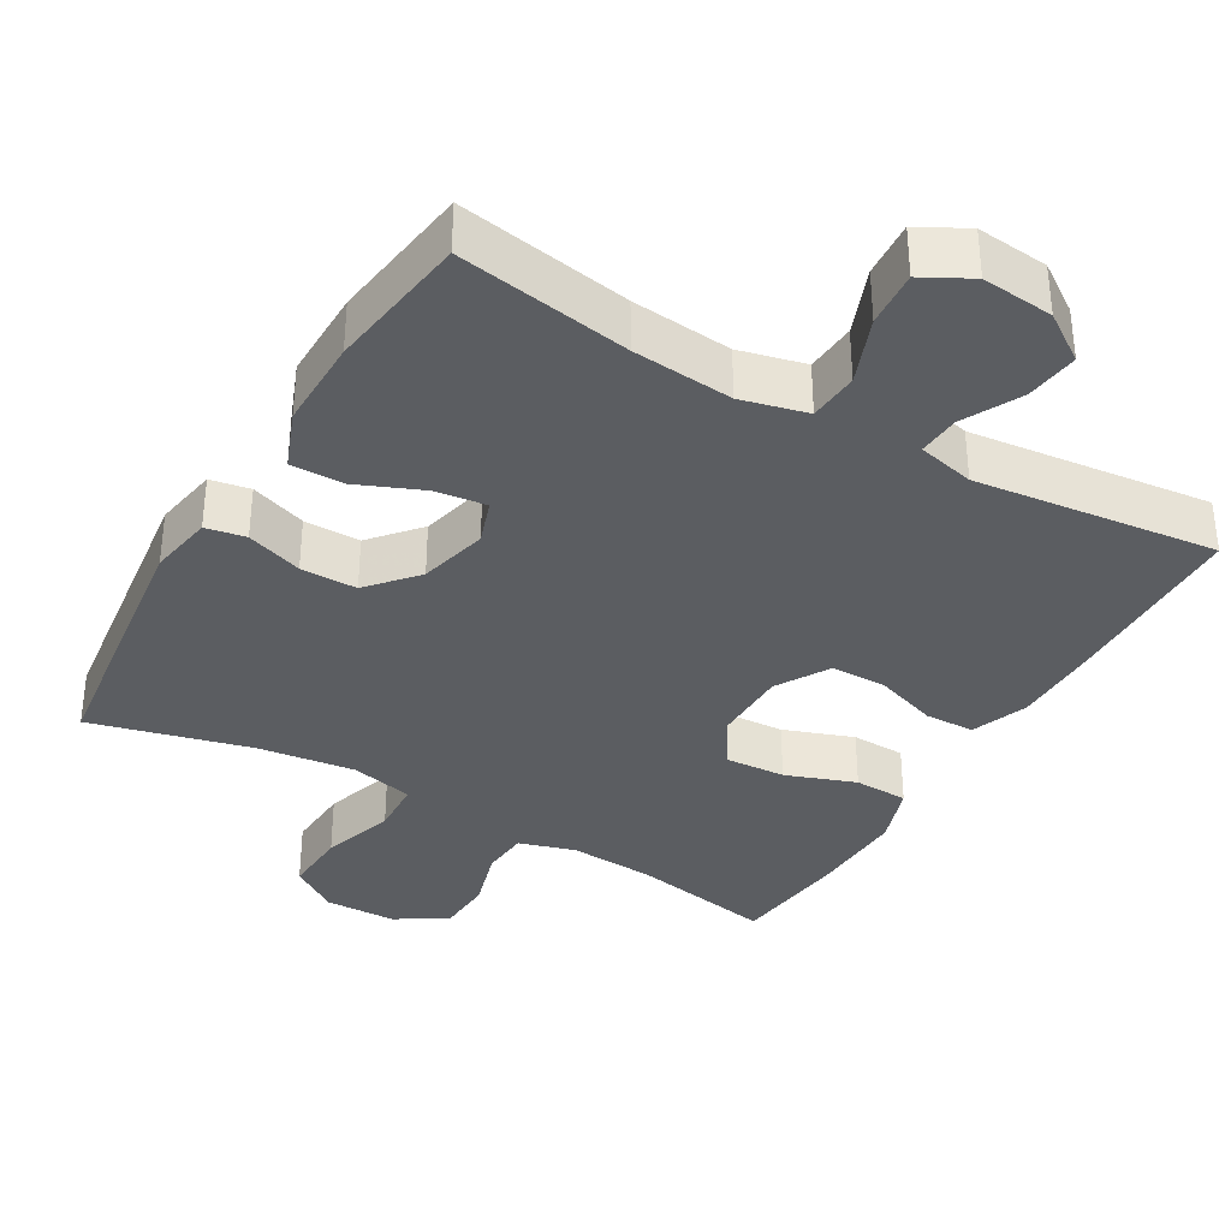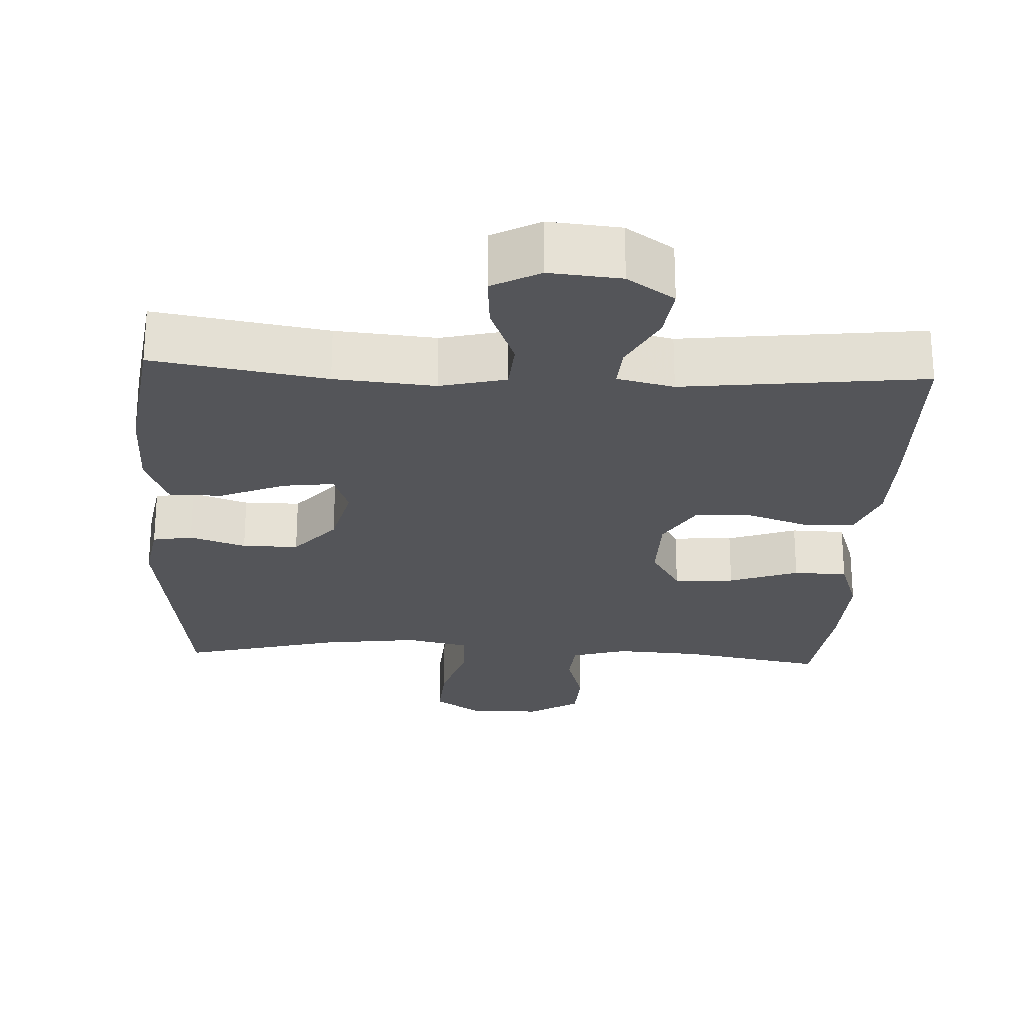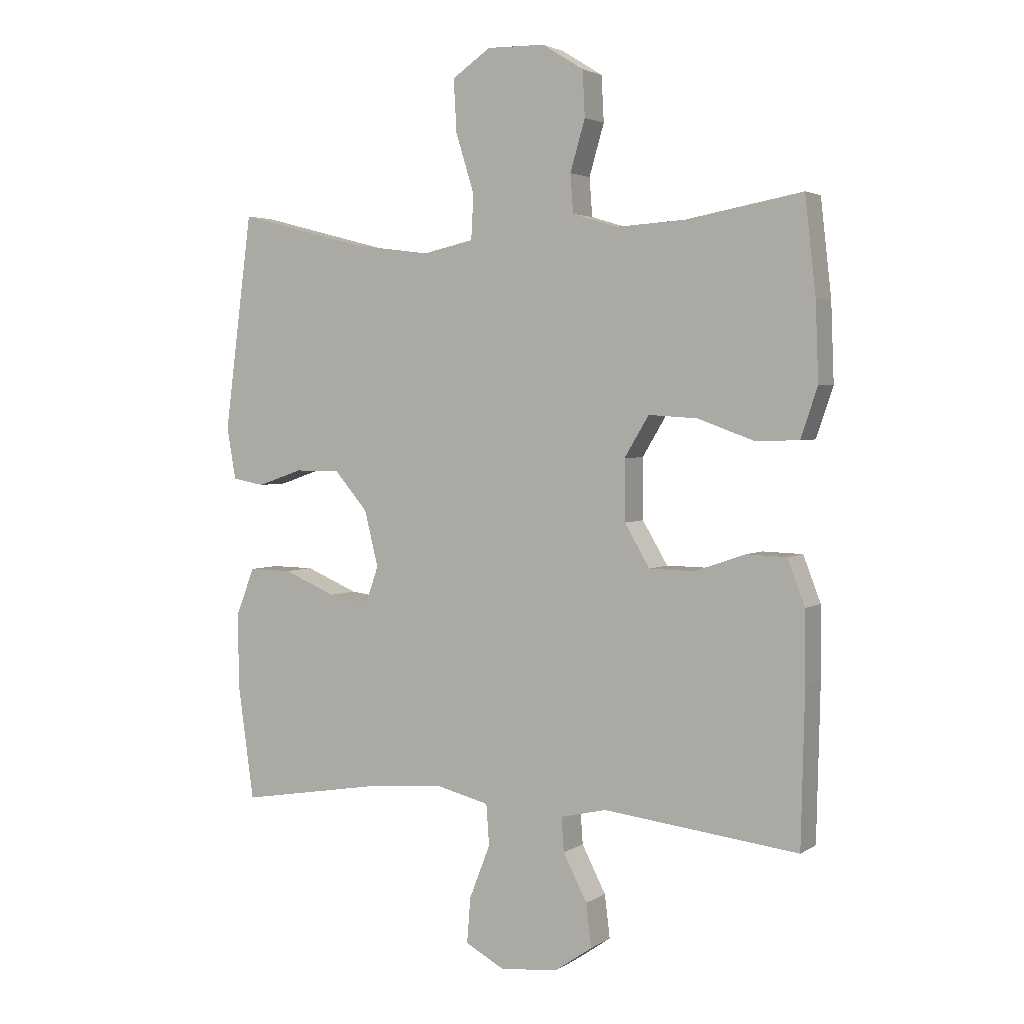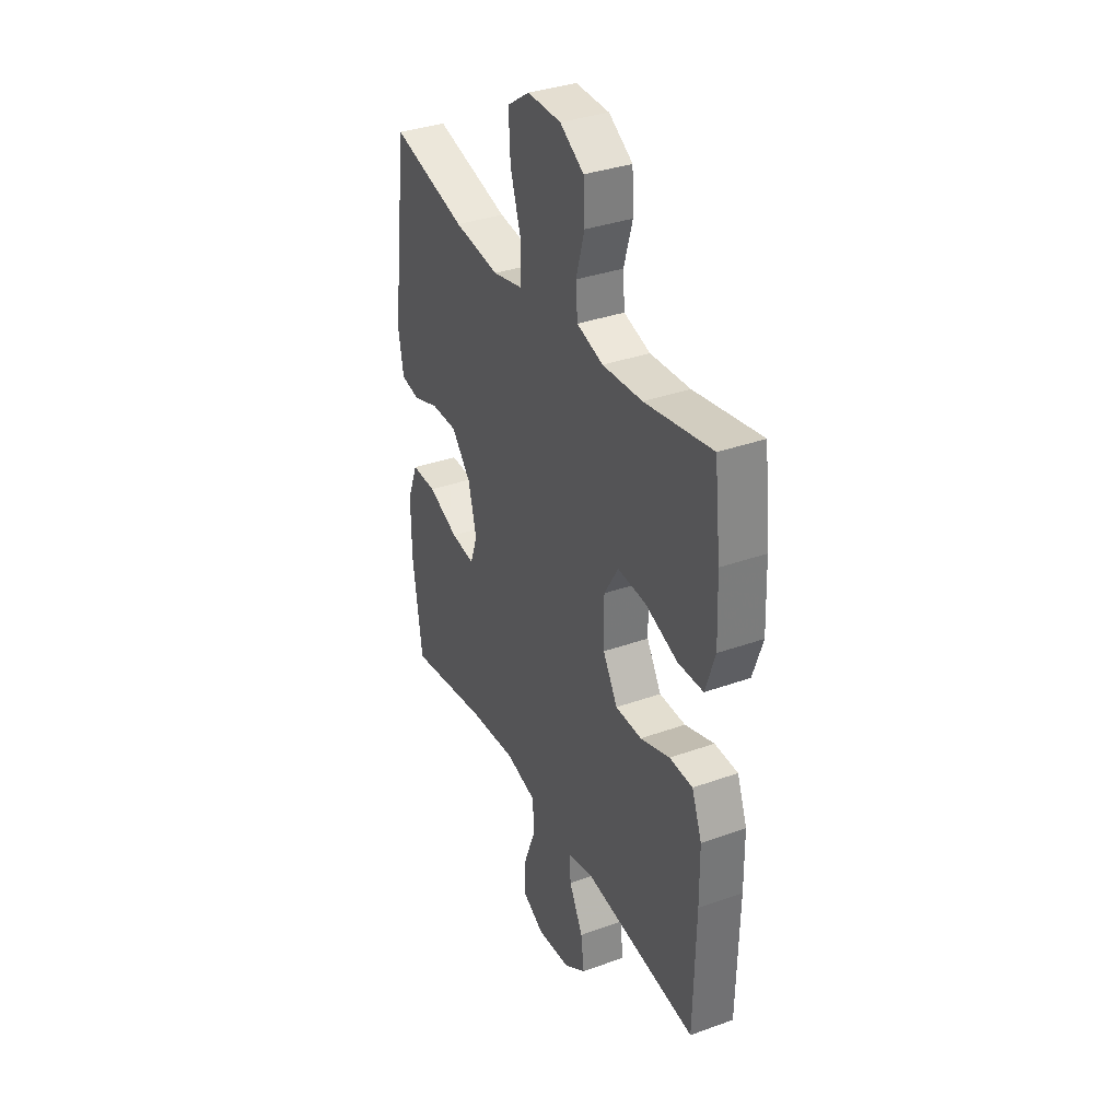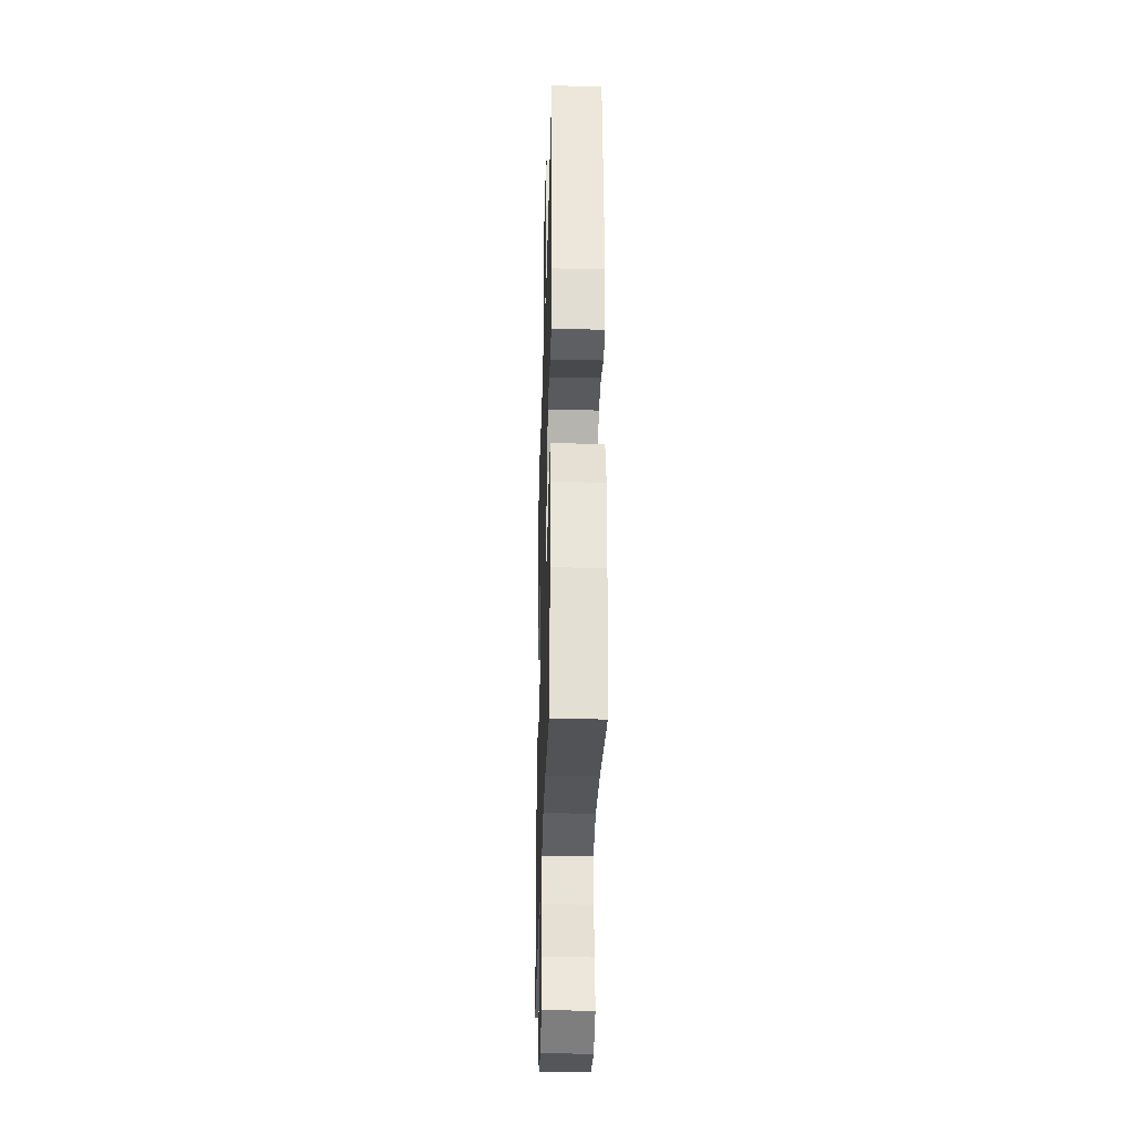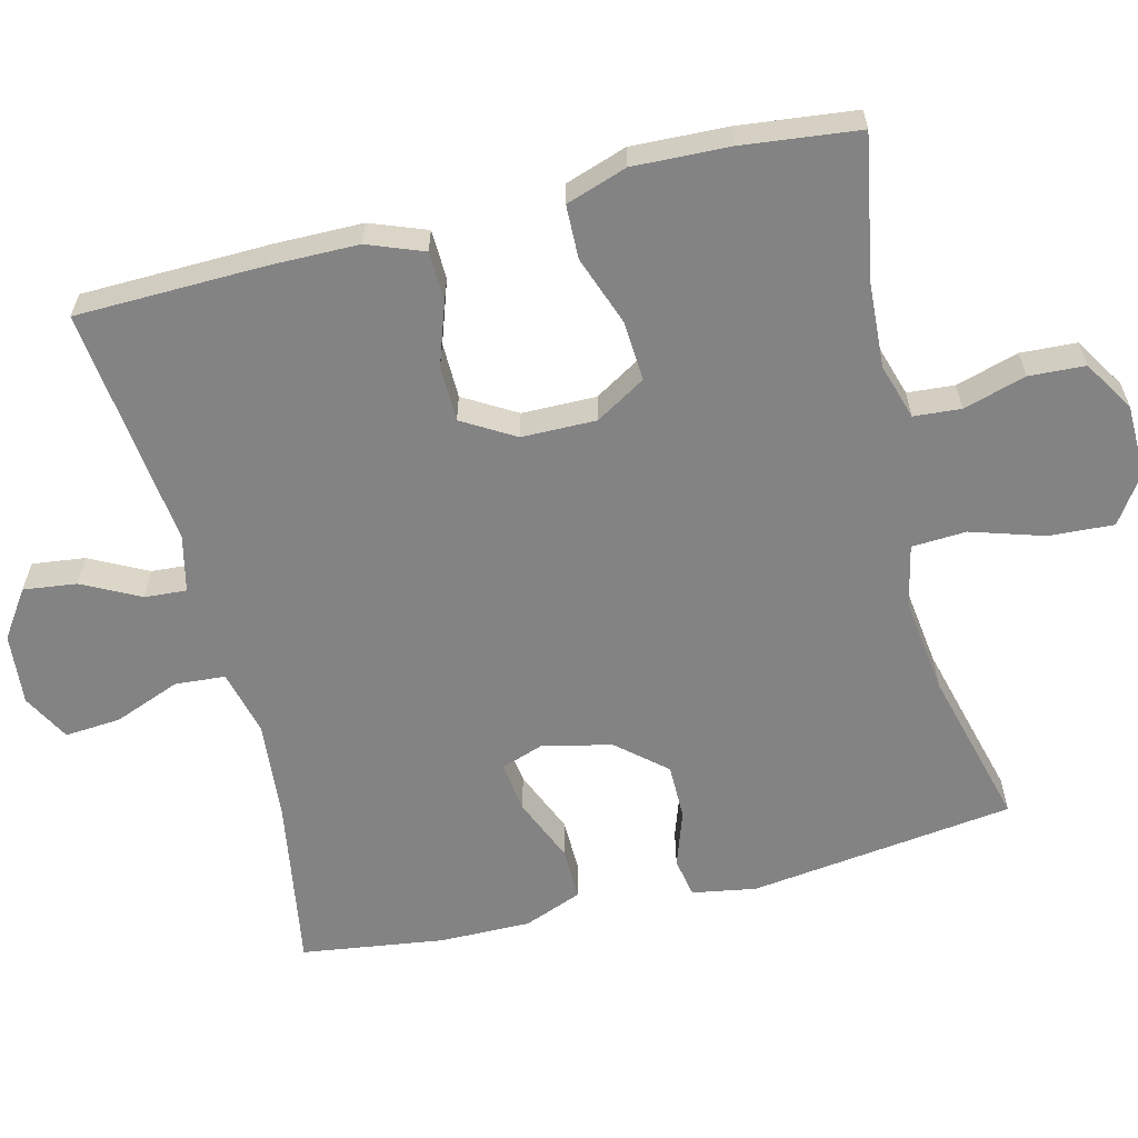
<metadata>
{"format":"obj","ext":"obj","renderer":"f3d","projection":"perspective","resolution":1024,"background":"white","views":[{"elev":-35.5,"azim":149.7,"up":"+Y"},{"elev":-24.8,"azim":177.1,"up":"+Y"},{"elev":3.1,"azim":-152.5,"up":"+Z"},{"elev":35.1,"azim":-115.5,"up":"+Z"},{"elev":-31.1,"azim":88.4,"up":"+Z"},{"elev":-61.1,"azim":-76.0,"up":"+Y"}]}
</metadata>
<code>
v -0.5 0.07 0.5
v -0.306 0.07 0.465
v -0.191 0.07 0.458
v -0.115 0.07 0.481
v -0.11 0.07 0.545
v -0.135 0.07 0.63
v -0.131 0.07 0.706
v -0.062 0.07 0.749
v 0.035 0.07 0.751
v 0.1 0.07 0.707
v 0.095 0.07 0.619
v 0.064 0.07 0.52
v 0.068 0.07 0.446
v 0.153 0.07 0.427
v 0.284 0.07 0.444
v 0.5 0.07 0.5
v 0.547 0.07 0.139
v 0.532 0.07 0.052
v 0.478 0.07 0.042
v 0.402 0.07 0.068
v 0.326 0.07 0.068
v 0.27 0.07 0.003
v 0.247 0.07 -0.09
v 0.268 0.07 -0.15
v 0.337 0.07 -0.141
v 0.425 0.07 -0.104
v 0.497 0.07 -0.103
v 0.528 0.07 -0.182
v 0.527 0.07 -0.306
v 0.5 0.07 -0.5
v 0.266 0.07 -0.461
v 0.13 0.07 -0.449
v 0.041 0.07 -0.471
v 0.036 0.07 -0.539
v 0.071 0.07 -0.629
v 0.077 0.07 -0.705
v 0.012 0.07 -0.74
v -0.085 0.07 -0.731
v -0.149 0.07 -0.687
v -0.14 0.07 -0.615
v -0.1 0.07 -0.537
v -0.096 0.07 -0.48
v -0.173 0.07 -0.462
v -0.5 0.07 -0.5
v -0.506 0.07 -0.244
v -0.505 0.07 -0.125
v -0.476 0.07 -0.049
v -0.409 0.07 -0.047
v -0.324 0.07 -0.076
v -0.248 0.07 -0.075
v -0.206 0.07 -0.004
v -0.205 0.07 0.097
v -0.246 0.07 0.165
v -0.328 0.07 0.16
v -0.422 0.07 0.126
v -0.495 0.07 0.128
v -0.523 0.07 0.211
v -0.518 0.07 0.341
v -0.5 0 0.5
v -0.306 0 0.465
v -0.191 0 0.458
v -0.115 0 0.481
v -0.11 0 0.545
v -0.135 0 0.63
v -0.131 0 0.706
v -0.062 0 0.749
v 0.035 0 0.751
v 0.1 0 0.707
v 0.095 0 0.619
v 0.064 0 0.52
v 0.068 0 0.446
v 0.153 0 0.427
v 0.284 0 0.444
v 0.5 0 0.5
v 0.547 0 0.139
v 0.532 0 0.052
v 0.478 0 0.042
v 0.402 0 0.068
v 0.326 0 0.068
v 0.27 0 0.003
v 0.247 0 -0.09
v 0.268 0 -0.15
v 0.337 0 -0.141
v 0.425 0 -0.104
v 0.497 0 -0.103
v 0.528 0 -0.182
v 0.527 0 -0.306
v 0.5 0 -0.5
v 0.266 0 -0.461
v 0.13 0 -0.449
v 0.041 0 -0.471
v 0.036 0 -0.539
v 0.071 0 -0.629
v 0.077 0 -0.705
v 0.012 0 -0.74
v -0.085 0 -0.731
v -0.149 0 -0.687
v -0.14 0 -0.615
v -0.1 0 -0.537
v -0.096 0 -0.48
v -0.173 0 -0.462
v -0.5 0 -0.5
v -0.506 0 -0.244
v -0.505 0 -0.125
v -0.476 0 -0.049
v -0.409 0 -0.047
v -0.324 0 -0.076
v -0.248 0 -0.075
v -0.206 0 -0.004
v -0.205 0 0.097
v -0.246 0 0.165
v -0.328 0 0.16
v -0.422 0 0.126
v -0.495 0 0.128
v -0.523 0 0.211
v -0.518 0 0.341
f 57 58 1 2
f 54 55 56 57
f 53 54 57 2
f 52 53 2 3
f 51 52 3 4
f 46 47 48 49
f 46 49 50
f 43 44 45 46
f 42 43 46 50
f 38 39 40 41
f 38 41 42
f 37 38 42
f 34 35 36 37
f 33 34 37 42
f 32 33 42 50
f 28 29 30 31
f 25 26 27 28
f 24 25 28 31
f 23 24 31 32
f 17 18 19 20
f 15 16 17 20
f 14 15 20 21
f 13 14 21 22
f 9 10 11 12
f 9 12 13
f 8 9 13
f 5 6 7 8
f 4 5 8 13
f 51 4 13 22
f 32 50 51
f 22 23 32 51
f 60 59 116 115
f 115 114 113 112
f 60 115 112 111
f 61 60 111 110
f 62 61 110 109
f 107 106 105 104
f 108 107 104
f 104 103 102 101
f 108 104 101 100
f 99 98 97 96
f 100 99 96
f 100 96 95
f 95 94 93 92
f 100 95 92 91
f 108 100 91 90
f 89 88 87 86
f 86 85 84 83
f 89 86 83 82
f 90 89 82 81
f 78 77 76 75
f 78 75 74 73
f 79 78 73 72
f 80 79 72 71
f 70 69 68 67
f 71 70 67
f 71 67 66
f 66 65 64 63
f 71 66 63 62
f 80 71 62 109
f 109 108 90
f 109 90 81 80
f 1 59 60 2
f 2 60 61 3
f 3 61 62 4
f 4 62 63 5
f 5 63 64 6
f 6 64 65 7
f 7 65 66 8
f 8 66 67 9
f 9 67 68 10
f 10 68 69 11
f 11 69 70 12
f 12 70 71 13
f 13 71 72 14
f 14 72 73 15
f 15 73 74 16
f 16 74 75 17
f 17 75 76 18
f 18 76 77 19
f 19 77 78 20
f 20 78 79 21
f 21 79 80 22
f 22 80 81 23
f 23 81 82 24
f 24 82 83 25
f 25 83 84 26
f 26 84 85 27
f 27 85 86 28
f 28 86 87 29
f 29 87 88 30
f 30 88 89 31
f 31 89 90 32
f 32 90 91 33
f 33 91 92 34
f 34 92 93 35
f 35 93 94 36
f 36 94 95 37
f 37 95 96 38
f 38 96 97 39
f 39 97 98 40
f 40 98 99 41
f 41 99 100 42
f 42 100 101 43
f 43 101 102 44
f 44 102 103 45
f 45 103 104 46
f 46 104 105 47
f 47 105 106 48
f 48 106 107 49
f 49 107 108 50
f 50 108 109 51
f 51 109 110 52
f 52 110 111 53
f 53 111 112 54
f 54 112 113 55
f 55 113 114 56
f 56 114 115 57
f 57 115 116 58
f 58 116 59 1

</code>
